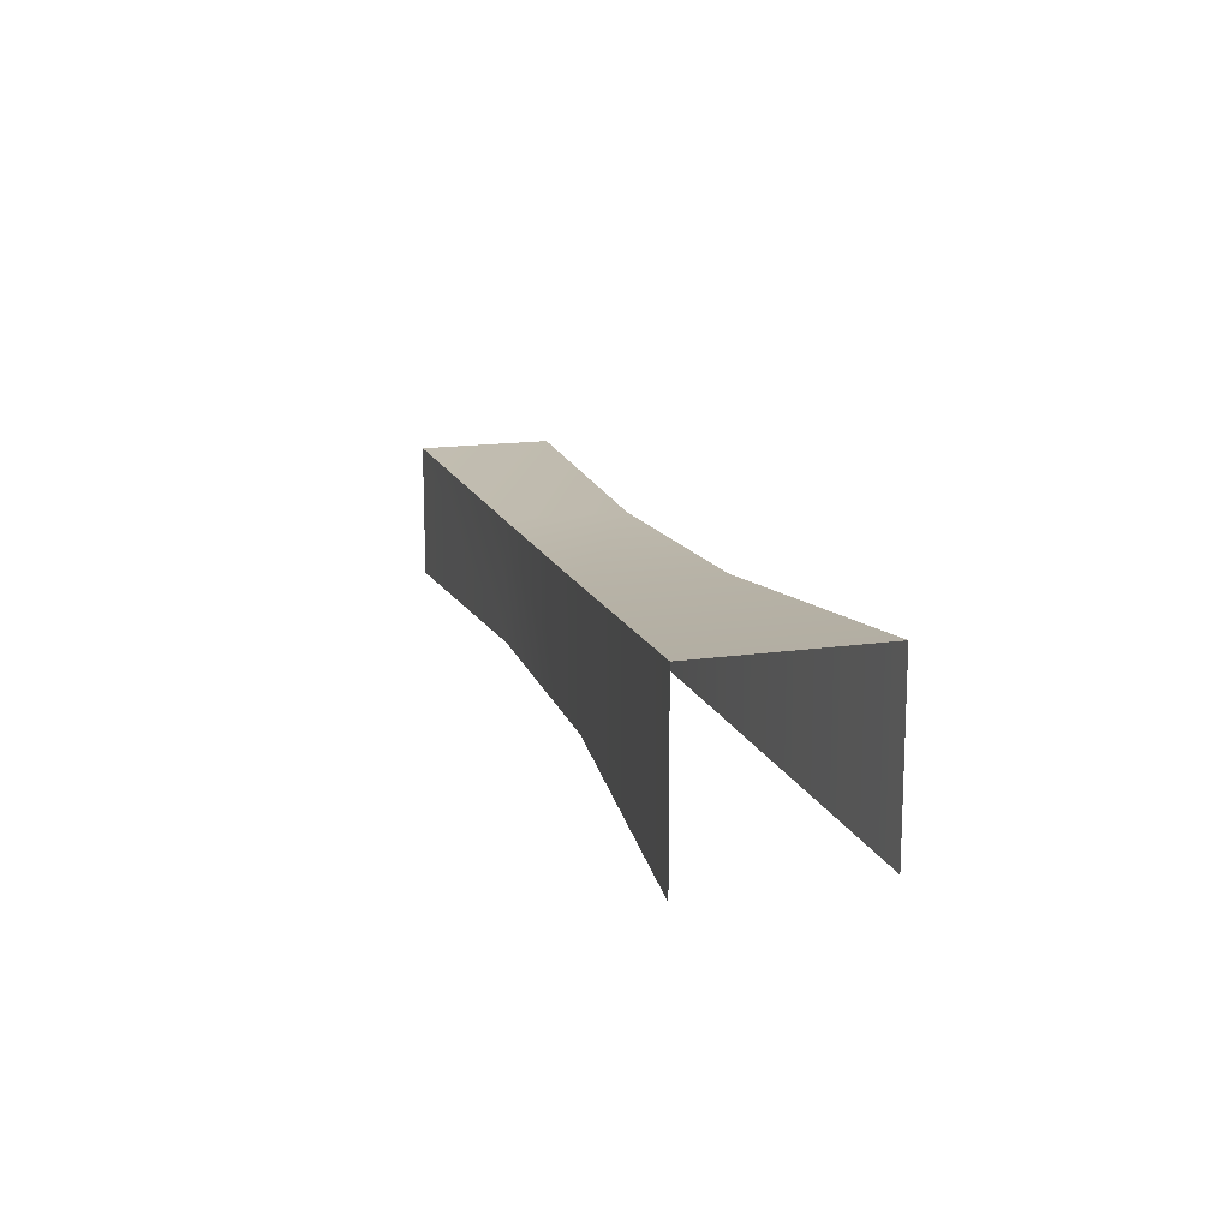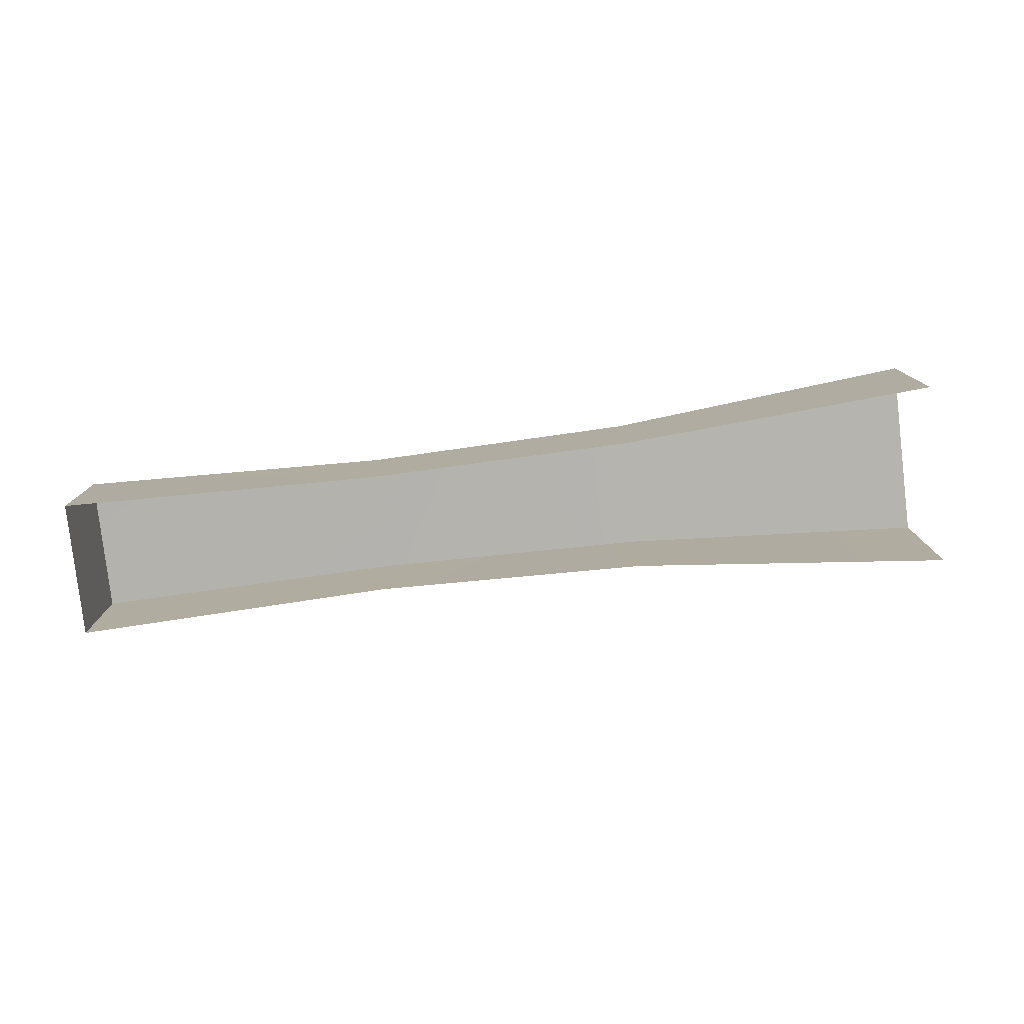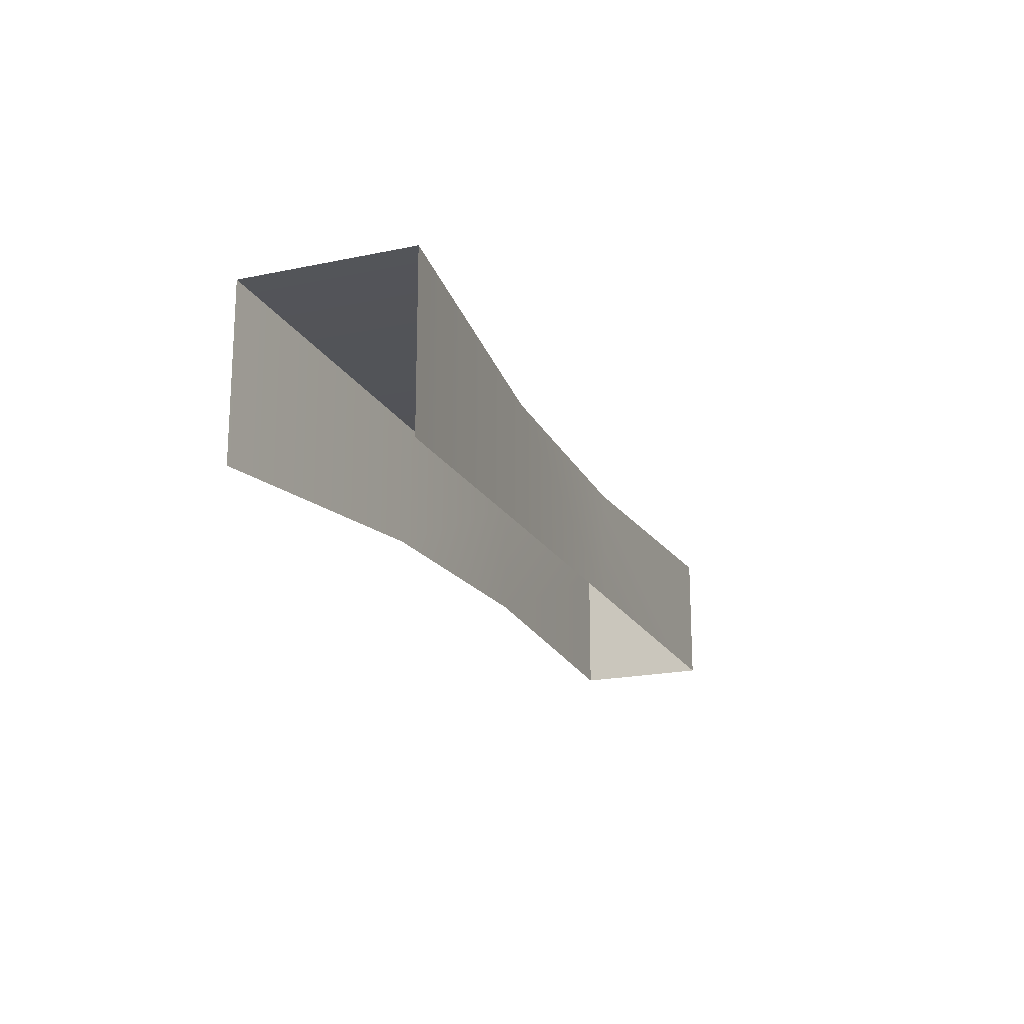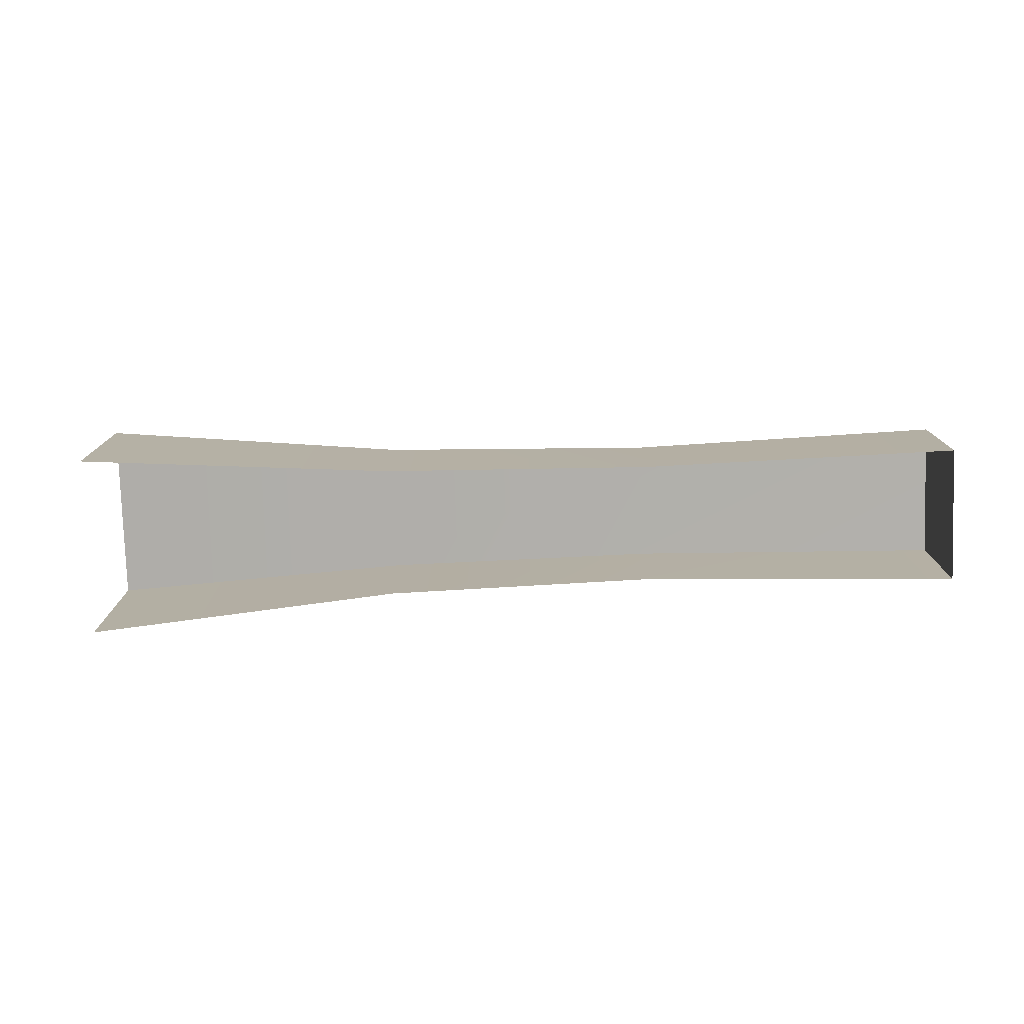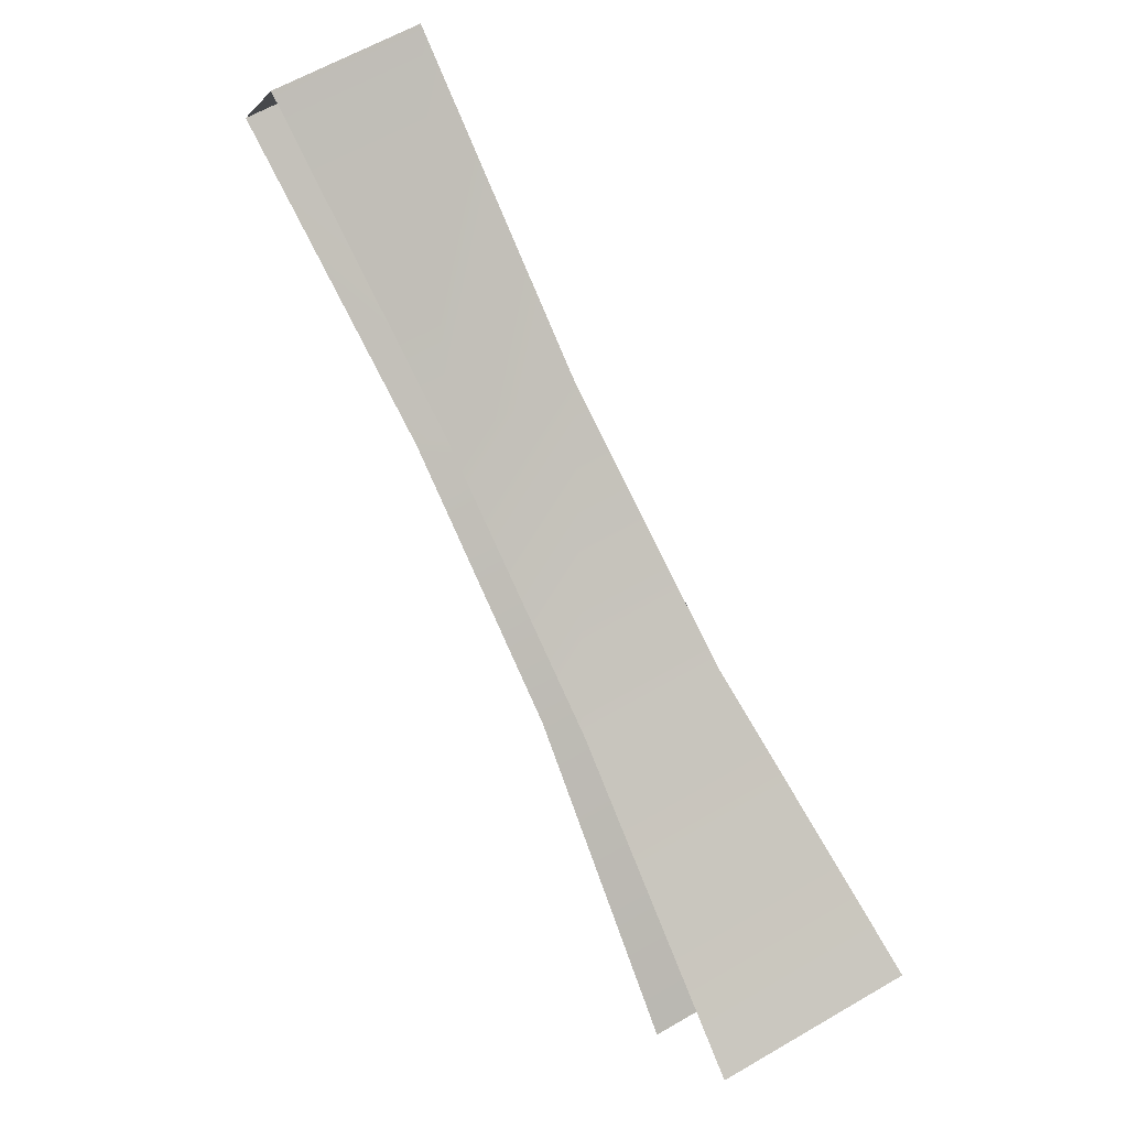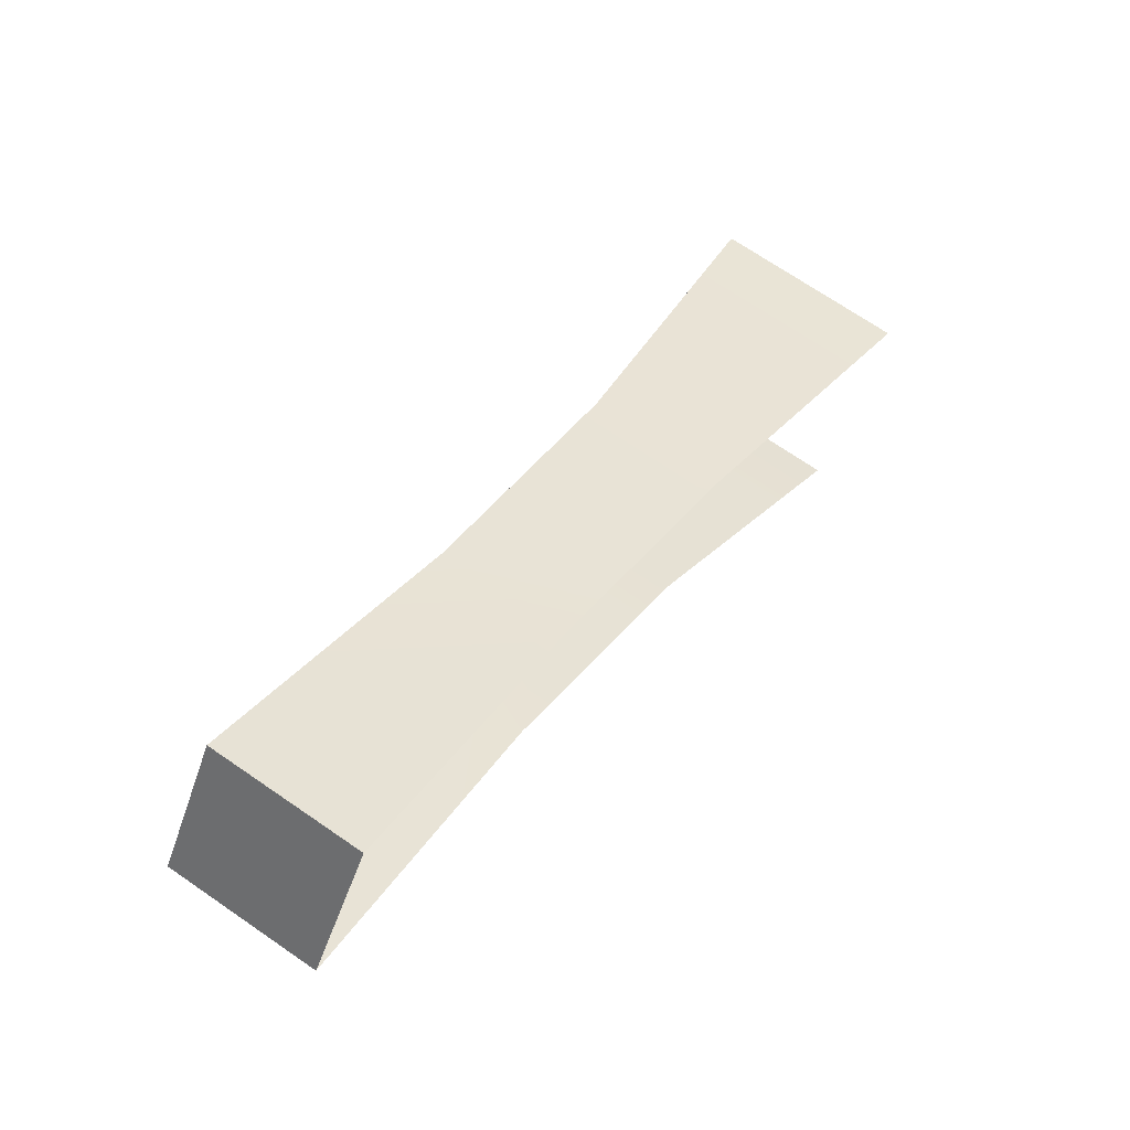
<metadata>
{"format":"obj","ext":"obj","renderer":"f3d","projection":"perspective","resolution":1024,"background":"white","views":[{"elev":15.5,"azim":105.9,"up":"+Y"},{"elev":-79.7,"azim":39.7,"up":"+Y"},{"elev":-19.7,"azim":144.6,"up":"+Y"},{"elev":-78.4,"azim":-145.1,"up":"+Y"},{"elev":62.1,"azim":59.5,"up":"+Z"},{"elev":70.3,"azim":-55.5,"up":"+Z"}]}
</metadata>
<code>
g post32
v -8300 -1146 1.139e+04
v -8283 -1146 1.141e+04
v -8283 -1114 1.141e+04
v -8300 -1114 1.139e+04
v -8124 -1108 1.127e+04
v -8183 -1114 1.131e+04
v -8166 -1114 1.134e+04
v -8101 -1108 1.13e+04
v -8124 -1151 1.127e+04
v -8183 -1145 1.131e+04
v -8183 -1114 1.131e+04
v -8124 -1108 1.127e+04
v -8101 -1108 1.13e+04
v -8166 -1114 1.134e+04
v -8166 -1145 1.134e+04
v -8101 -1151 1.13e+04
v -8236 -1116 1.135e+04
v -8221 -1116 1.137e+04
v -8300 -1114 1.139e+04
v -8283 -1114 1.141e+04
v -8236 -1144 1.135e+04
v -8236 -1116 1.135e+04
v -8300 -1146 1.139e+04
v -8300 -1114 1.139e+04
v -8221 -1116 1.137e+04
v -8221 -1144 1.137e+04
v -8283 -1114 1.141e+04
v -8283 -1146 1.141e+04
f 3 1 2
f 1 3 4
f 5 6 7
f 17 7 6
f 7 17 18
f 19 18 17
f 18 19 20
f 7 8 5
f 9 10 11
f 21 11 10
f 11 21 22
f 23 22 21
f 22 23 24
f 11 12 9
f 13 14 15
f 25 15 14
f 15 25 26
f 27 26 25
f 26 27 28
f 15 16 13

</code>
